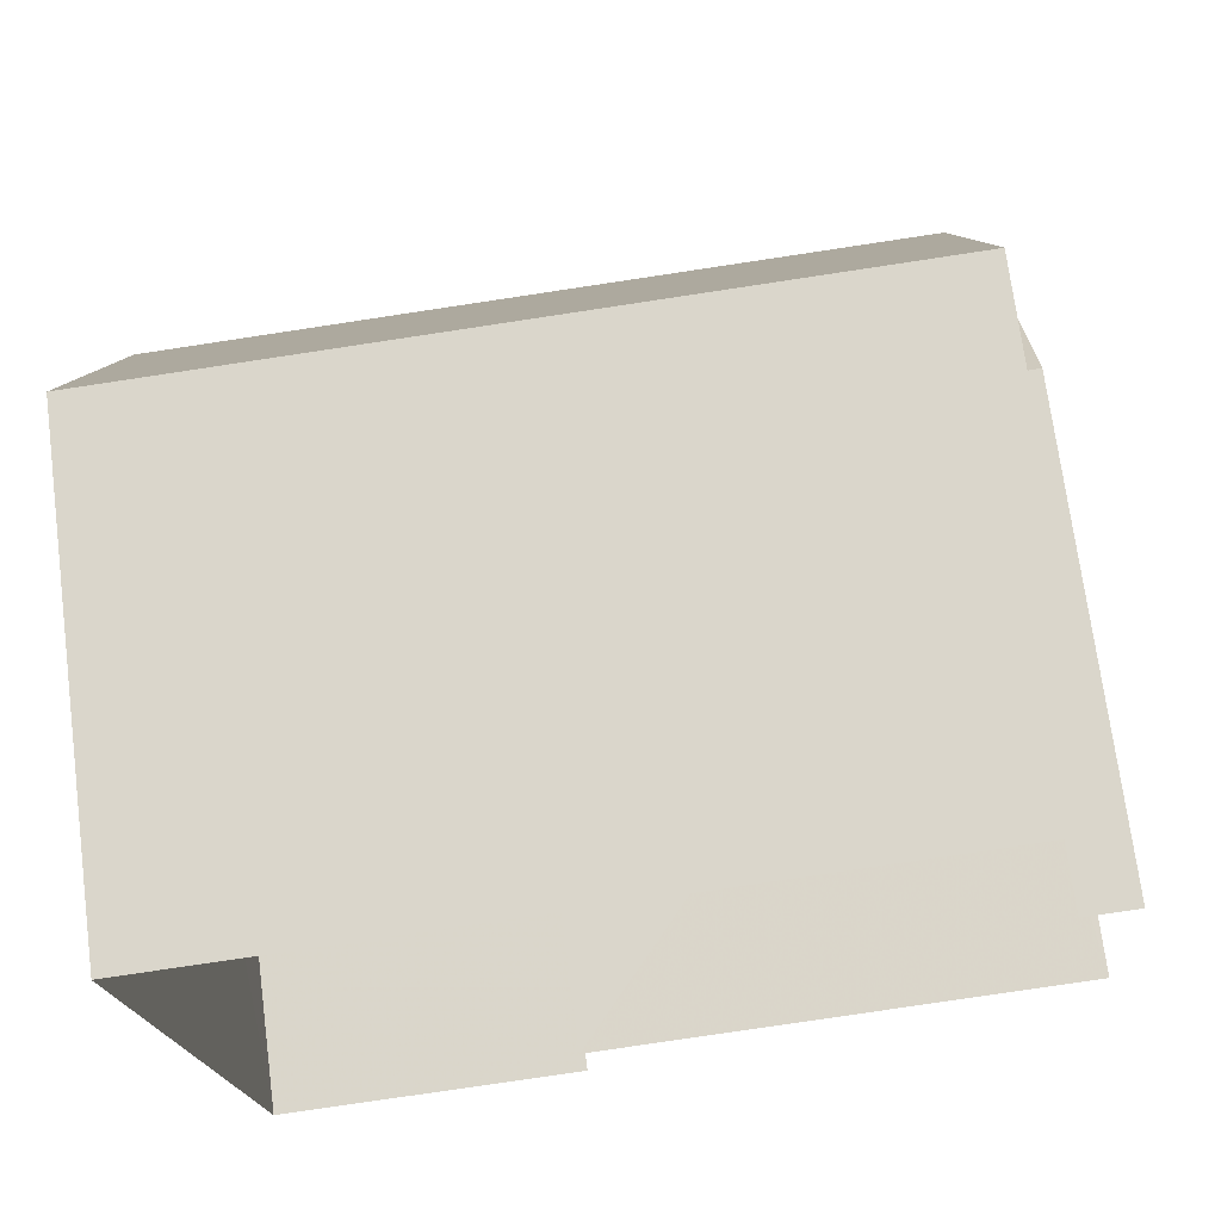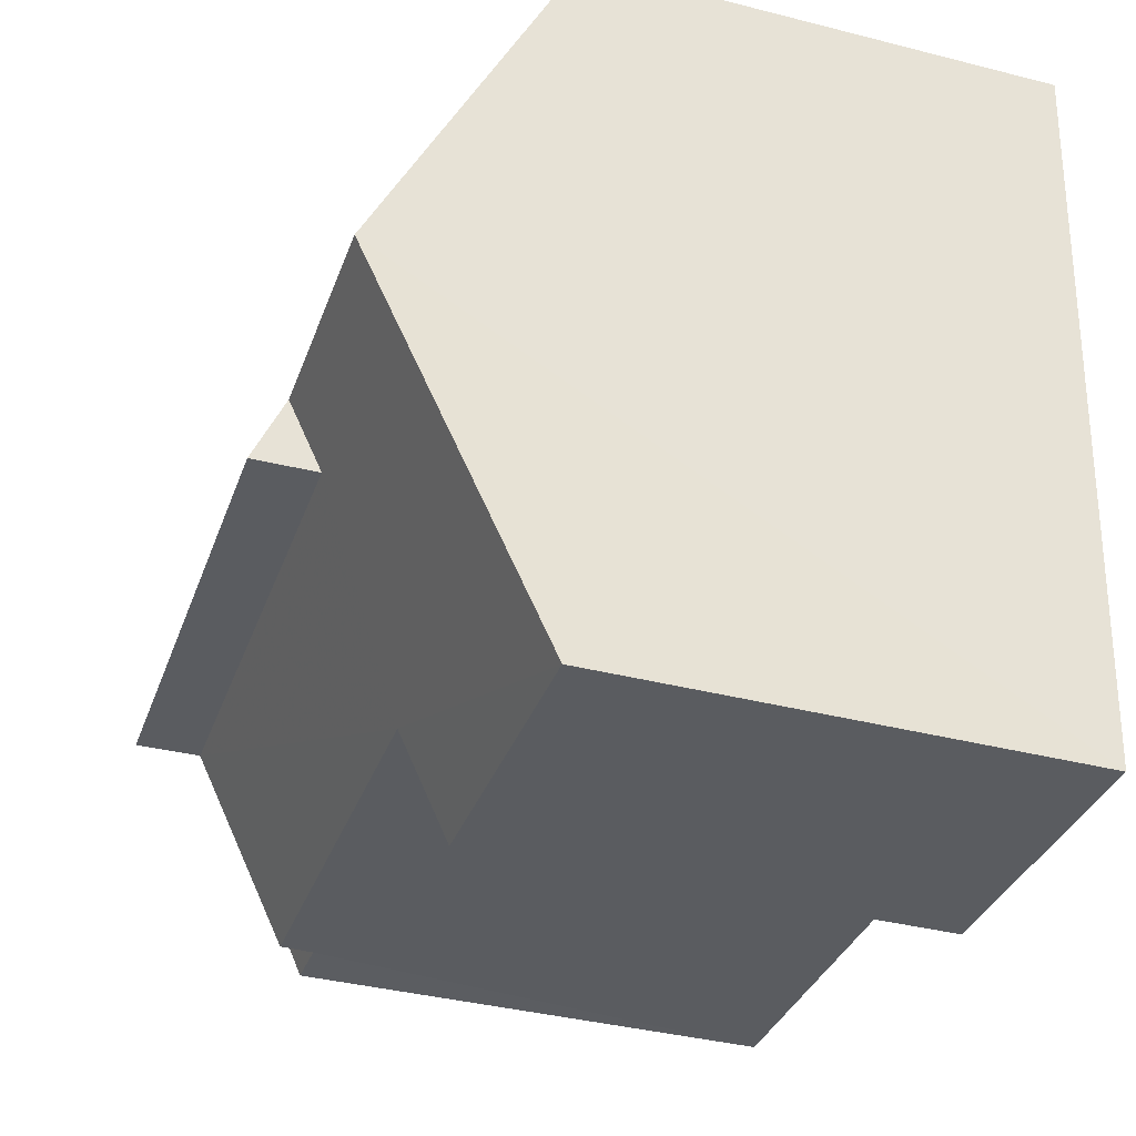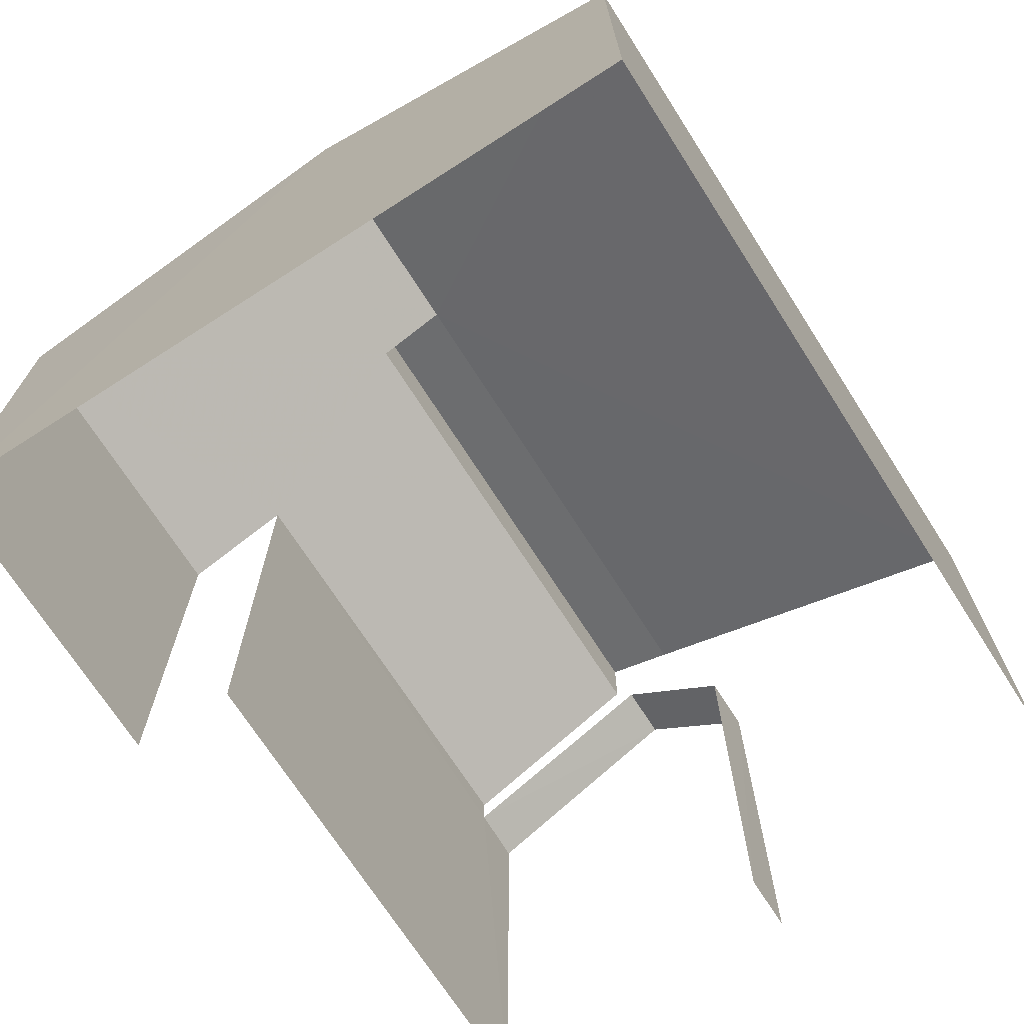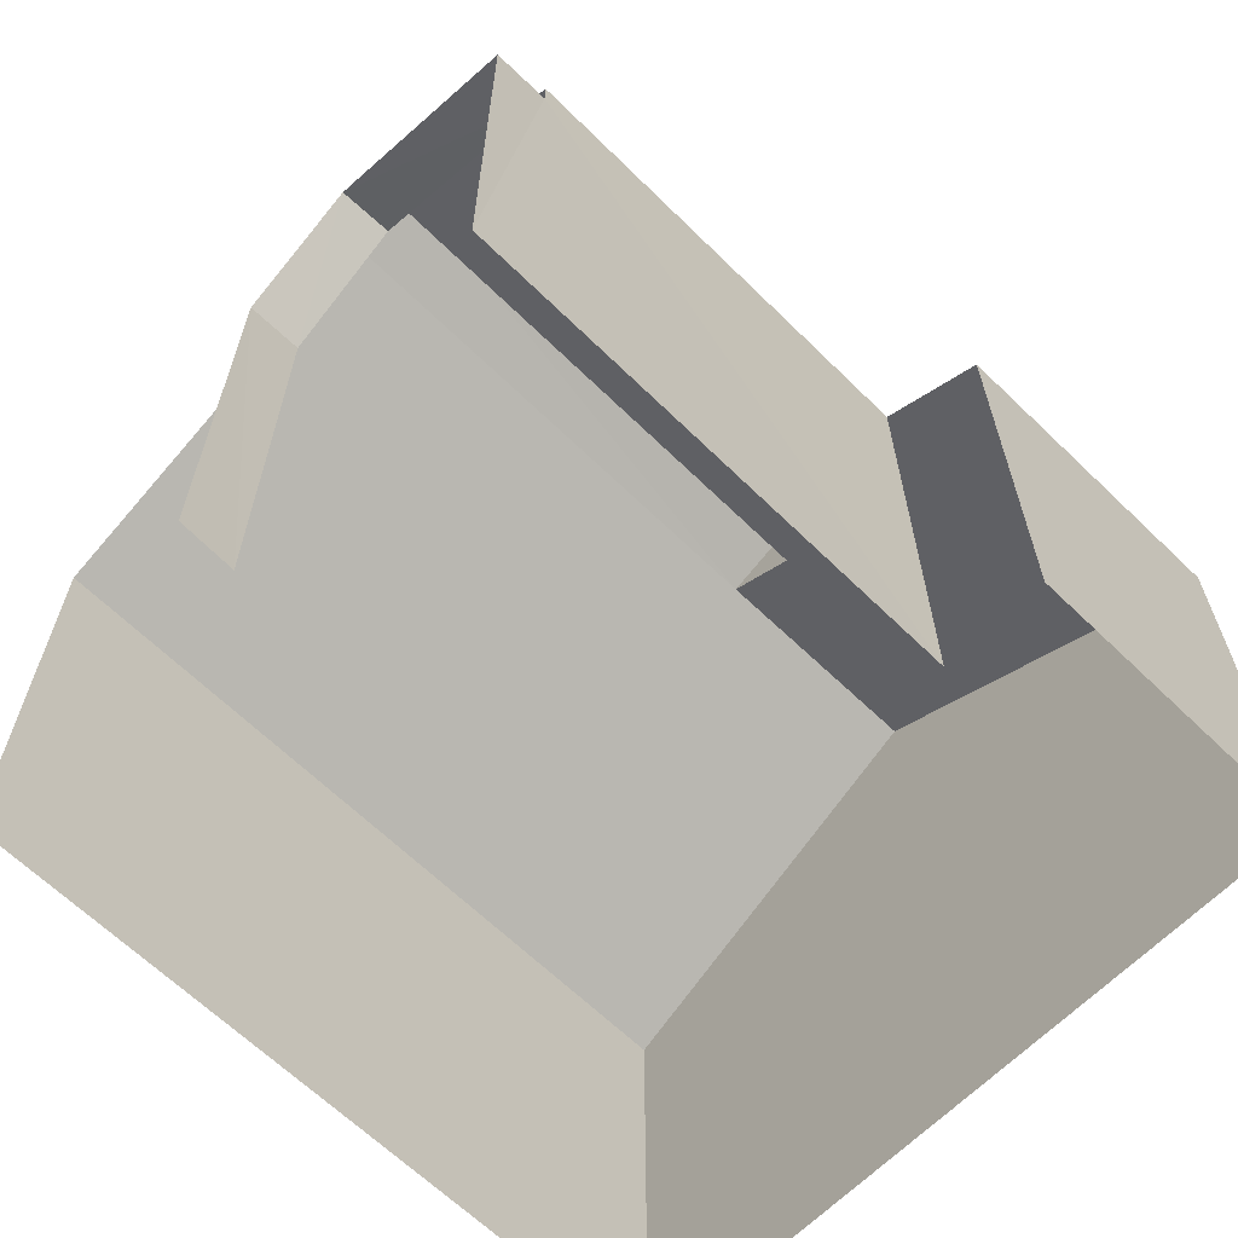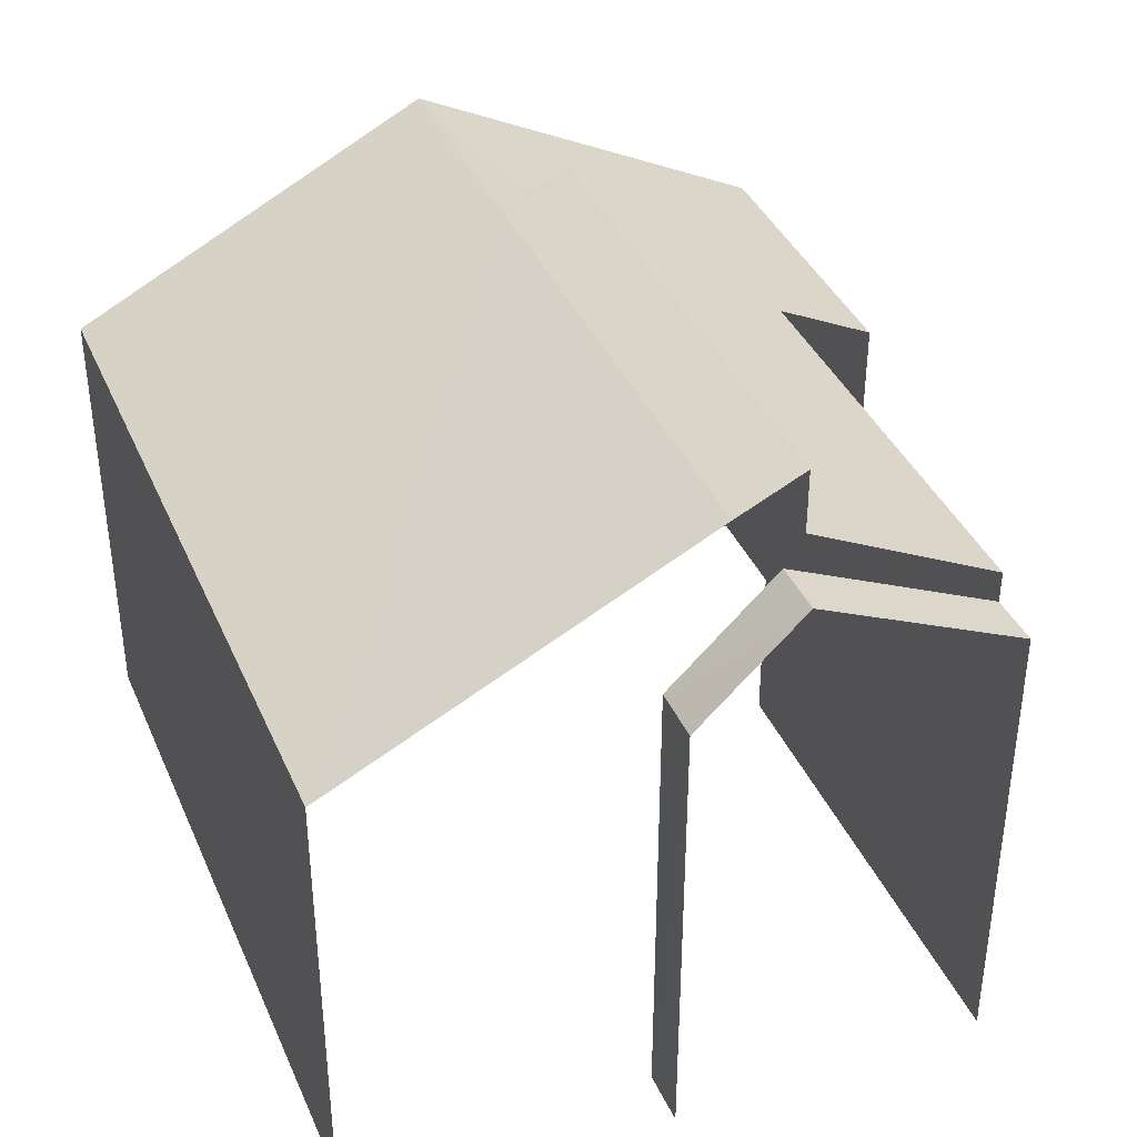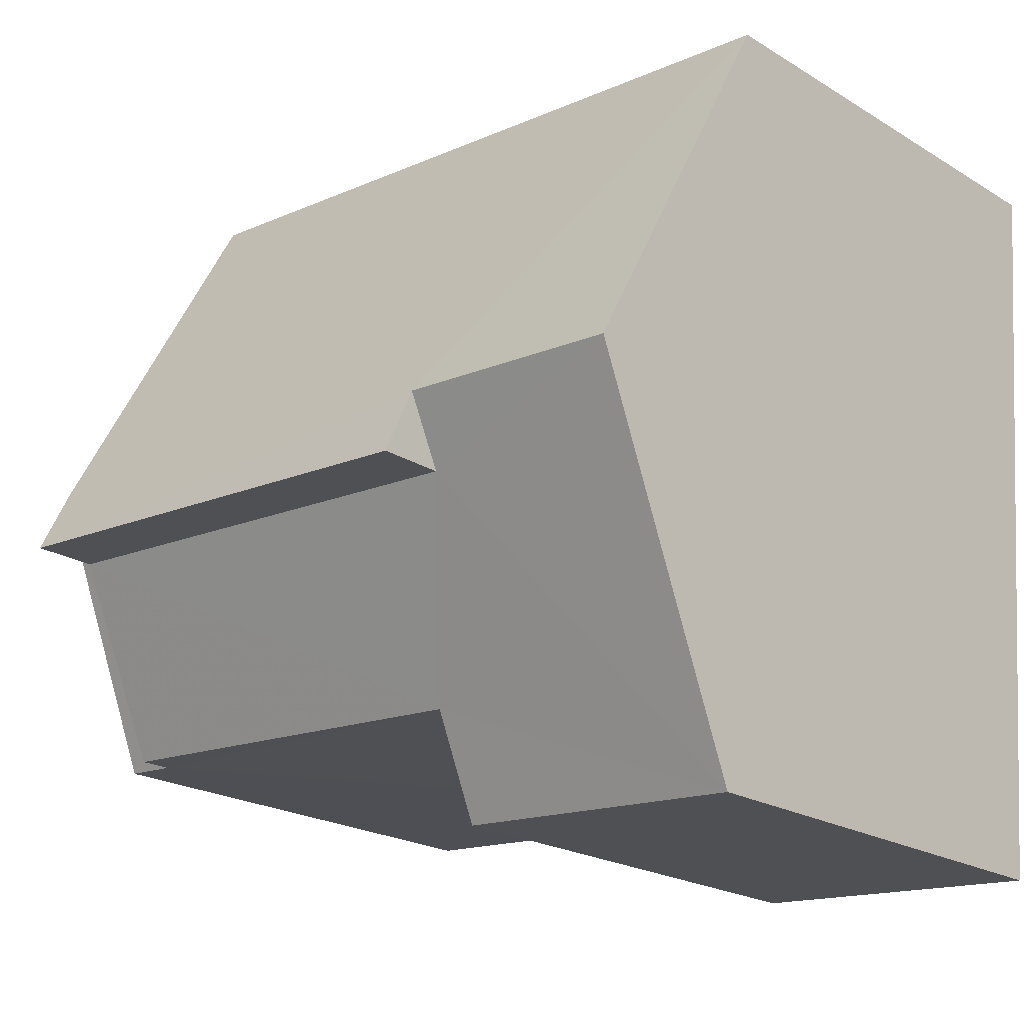
<metadata>
{"format":"obj","ext":"obj","renderer":"f3d","projection":"perspective","resolution":1024,"background":"white","views":[{"elev":72.1,"azim":172.5,"up":"+Y"},{"elev":-37.9,"azim":72.0,"up":"+Y"},{"elev":-70.8,"azim":118.5,"up":"+Z"},{"elev":-64.3,"azim":-48.6,"up":"+Z"},{"elev":38.7,"azim":-116.1,"up":"+Z"},{"elev":-21.3,"azim":43.0,"up":"+Y"}]}
</metadata>
<code>
v -3.733e+05 -1.034e+05 29.91
v -3.733e+05 -1.034e+05 29.91
v -3.733e+05 -1.034e+05 29.91
v -3.733e+05 -1.034e+05 29.91
v -3.733e+05 -1.034e+05 29.91
v -3.733e+05 -1.034e+05 29.91
v -3.733e+05 -1.034e+05 29.91
v -3.733e+05 -1.034e+05 29.91
v -3.733e+05 -1.034e+05 36.98
v -3.733e+05 -1.034e+05 36.98
v -3.733e+05 -1.034e+05 37.77
v -3.733e+05 -1.034e+05 39.25
v -3.733e+05 -1.034e+05 37.77
v -3.733e+05 -1.034e+05 39.25
v -3.733e+05 -1.034e+05 39.78
v -3.733e+05 -1.034e+05 39.78
v -3.733e+05 -1.034e+05 36.98
v -3.733e+05 -1.034e+05 36.98
v -3.733e+05 -1.034e+05 39.78
v -3.733e+05 -1.034e+05 37.25
v -3.733e+05 -1.034e+05 37.25
v -3.733e+05 -1.034e+05 38.79
v -3.733e+05 -1.034e+05 38.79
v -3.733e+05 -1.034e+05 37.26
v -3.733e+05 -1.034e+05 37.26
v -3.733e+05 -1.034e+05 40.25
v -3.733e+05 -1.034e+05 40.25
f 1 2 3
f 4 3 5
f 1 6 2
f 7 5 8
f 5 2 8
f 3 2 5
f 7 8 21
f 21 25 22
f 21 8 25
f 4 5 18
f 18 20 19
f 18 5 20
f 23 24 13
f 26 19 12
f 19 20 23
f 12 23 13
f 19 23 12
f 9 2 6
f 9 11 2
f 9 10 11
f 12 13 11
f 14 10 15
f 14 15 16
f 12 11 14
f 11 10 14
f 16 17 18
f 18 19 16
f 15 17 16
f 20 21 22
f 23 20 22
f 24 22 25
f 24 23 22
f 26 16 19
f 26 27 16
f 14 27 26
f 12 14 26
f 9 1 10
f 9 6 1
f 10 1 15
f 1 3 15
f 3 17 15
f 5 7 21
f 20 5 21
f 24 2 11
f 11 13 24
f 8 2 24
f 25 8 24
f 16 27 14
f 18 3 4
f 18 17 3

</code>
